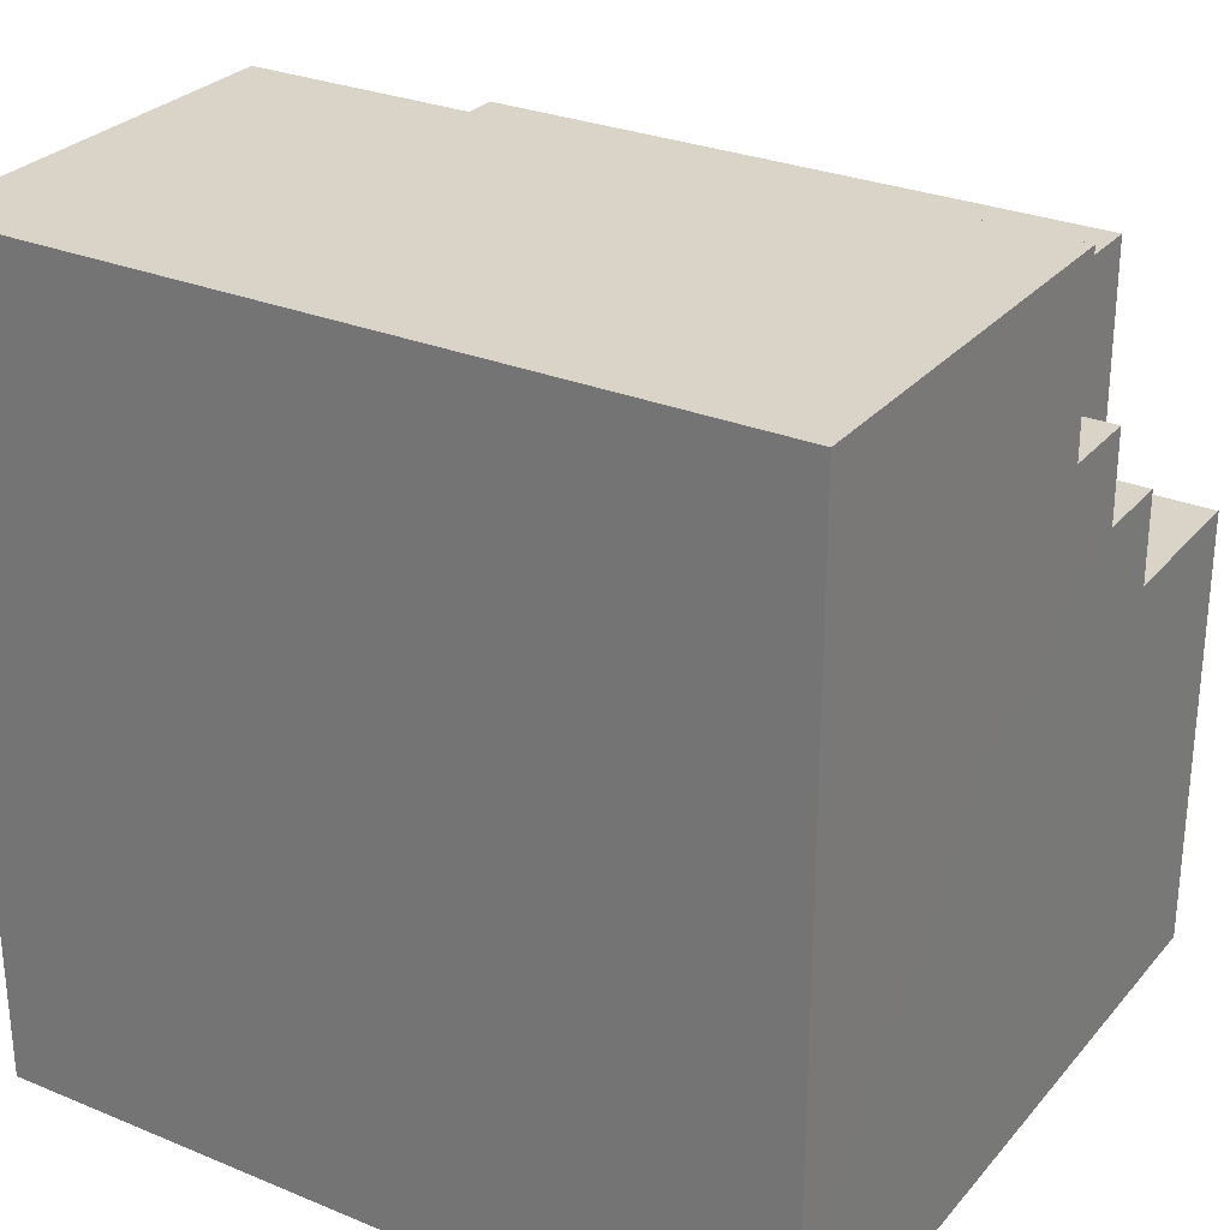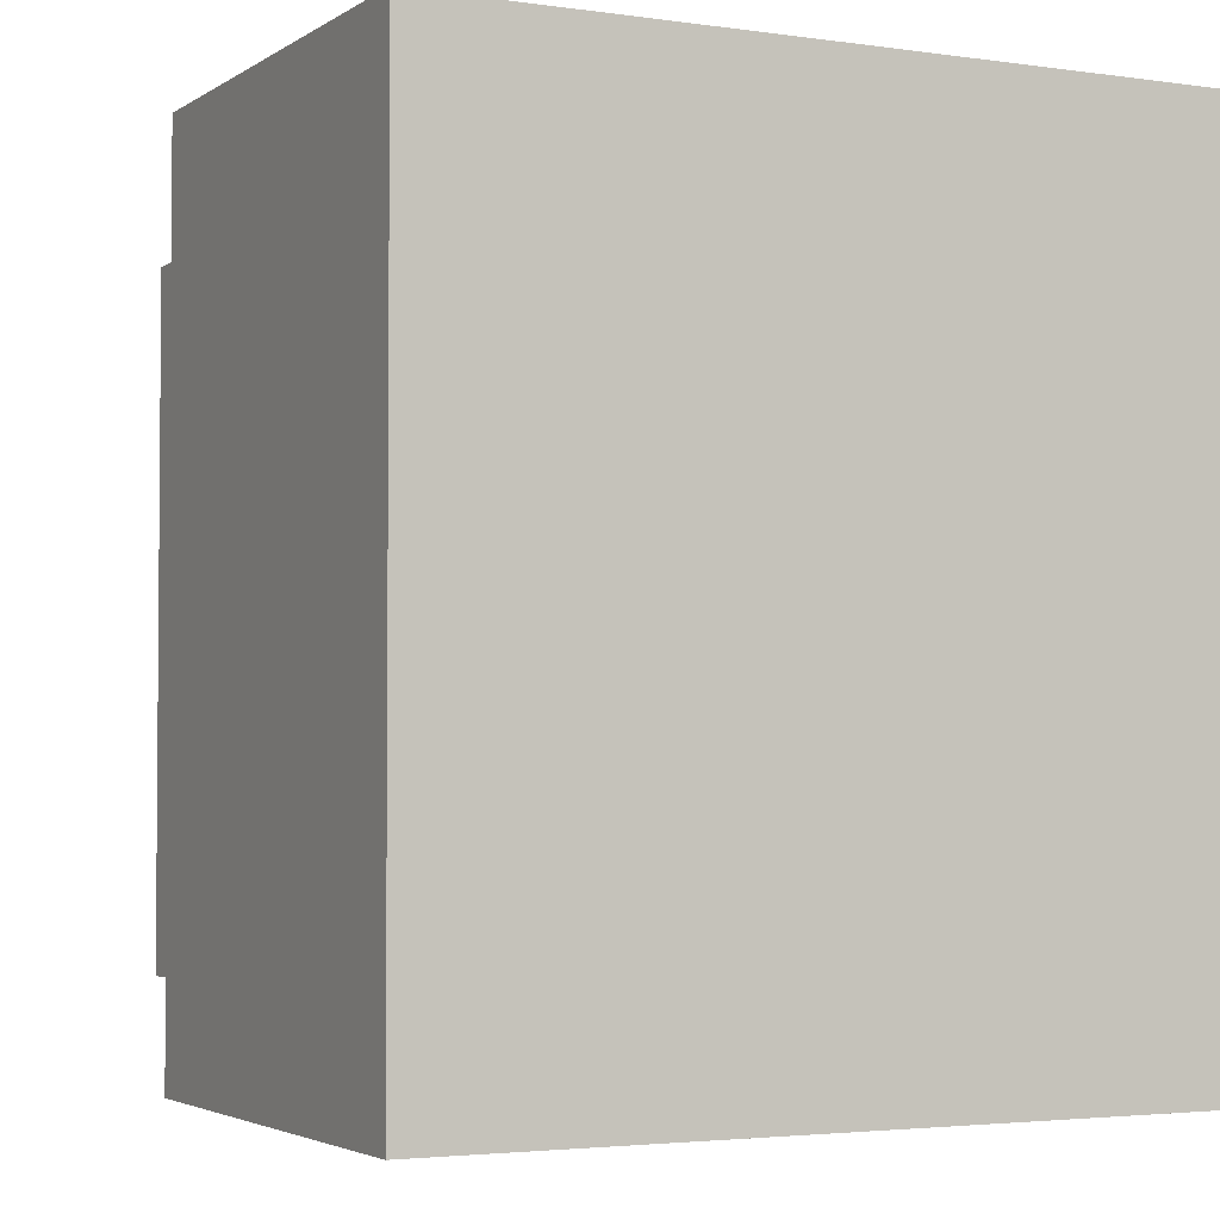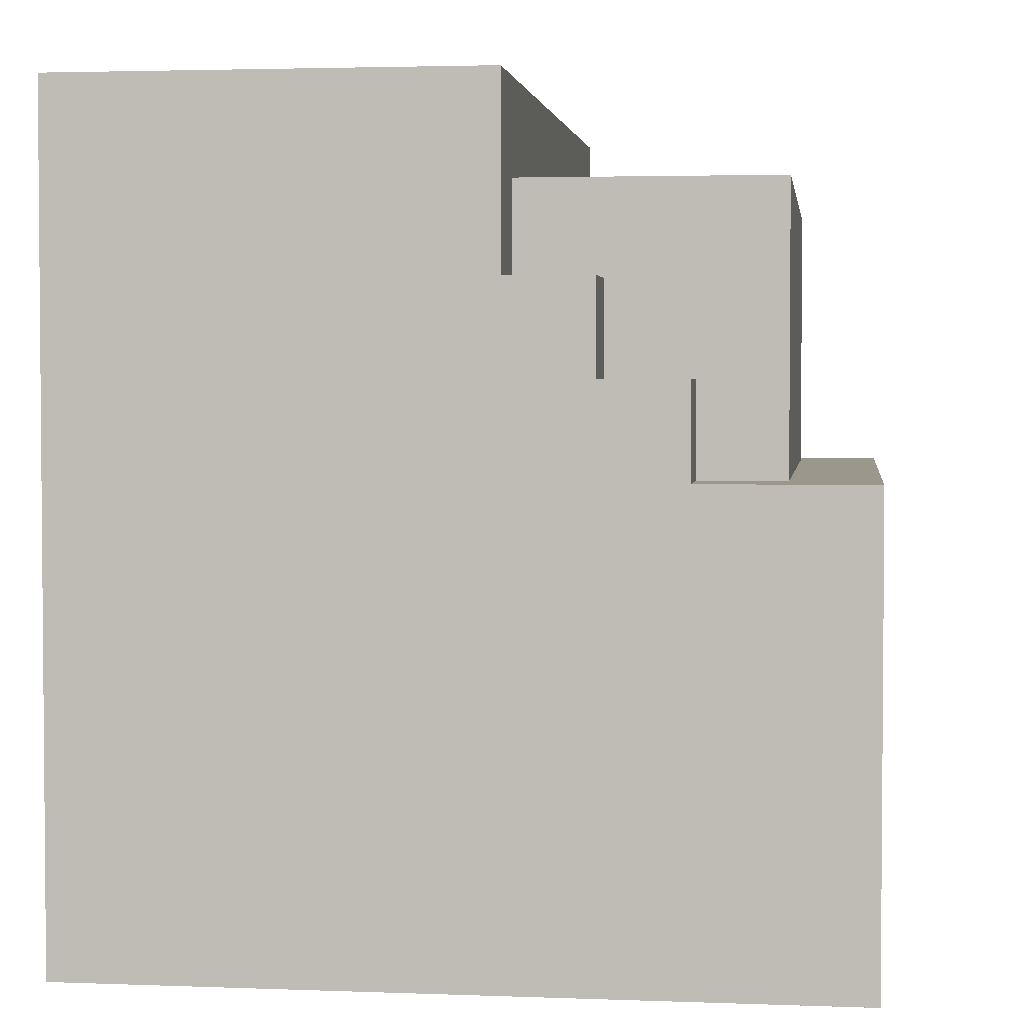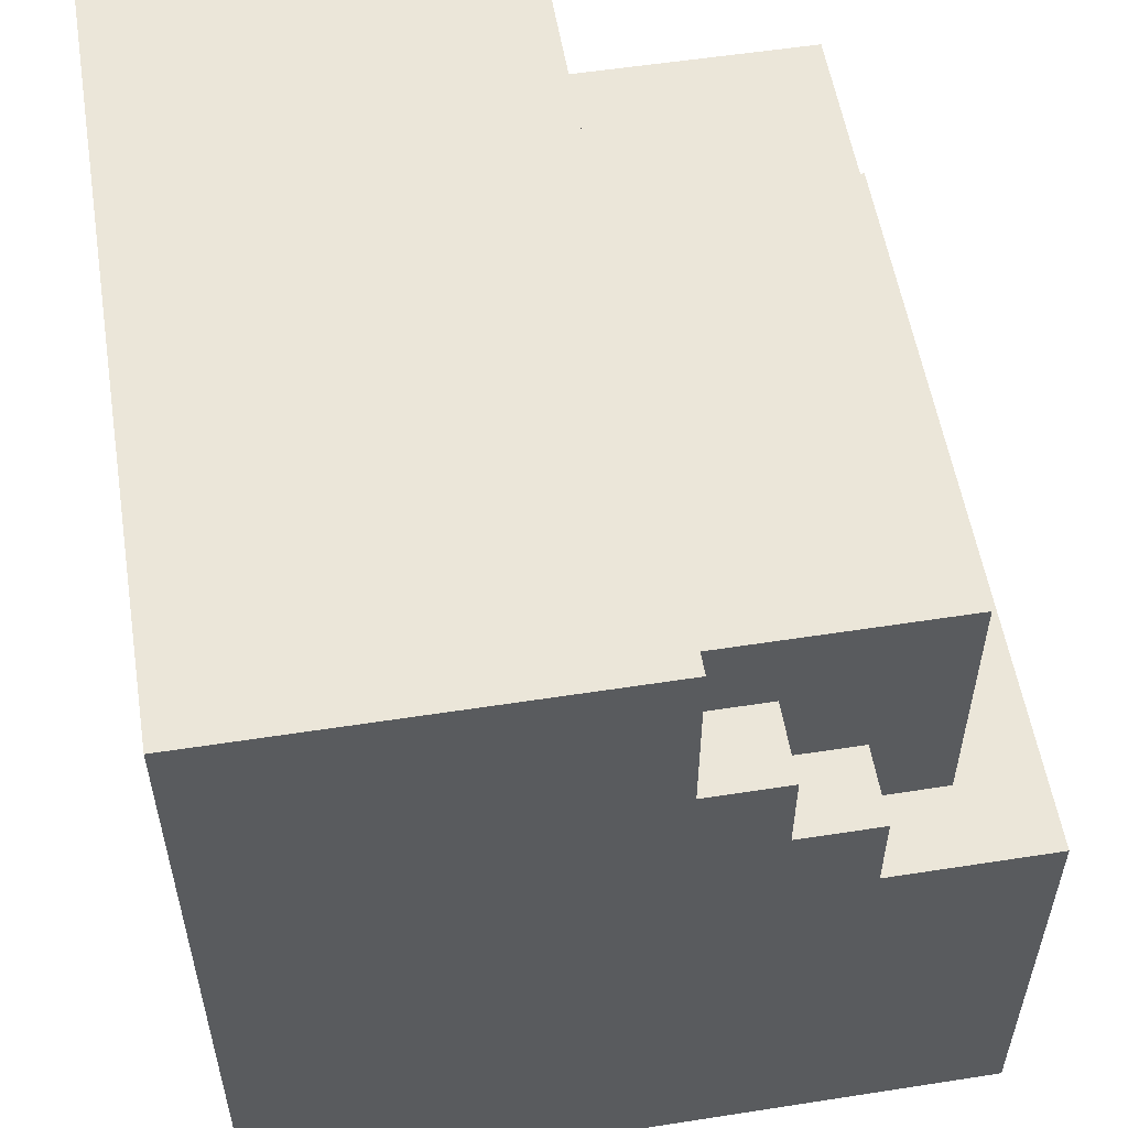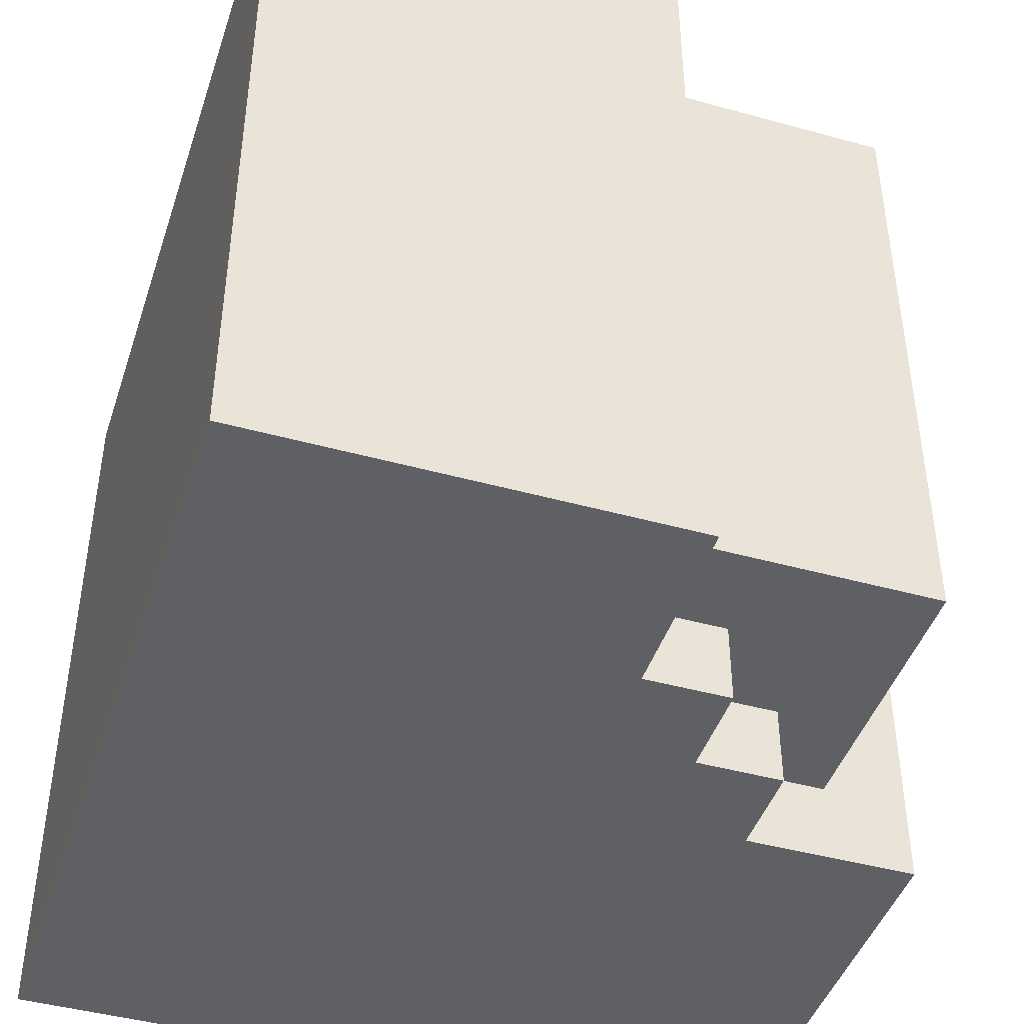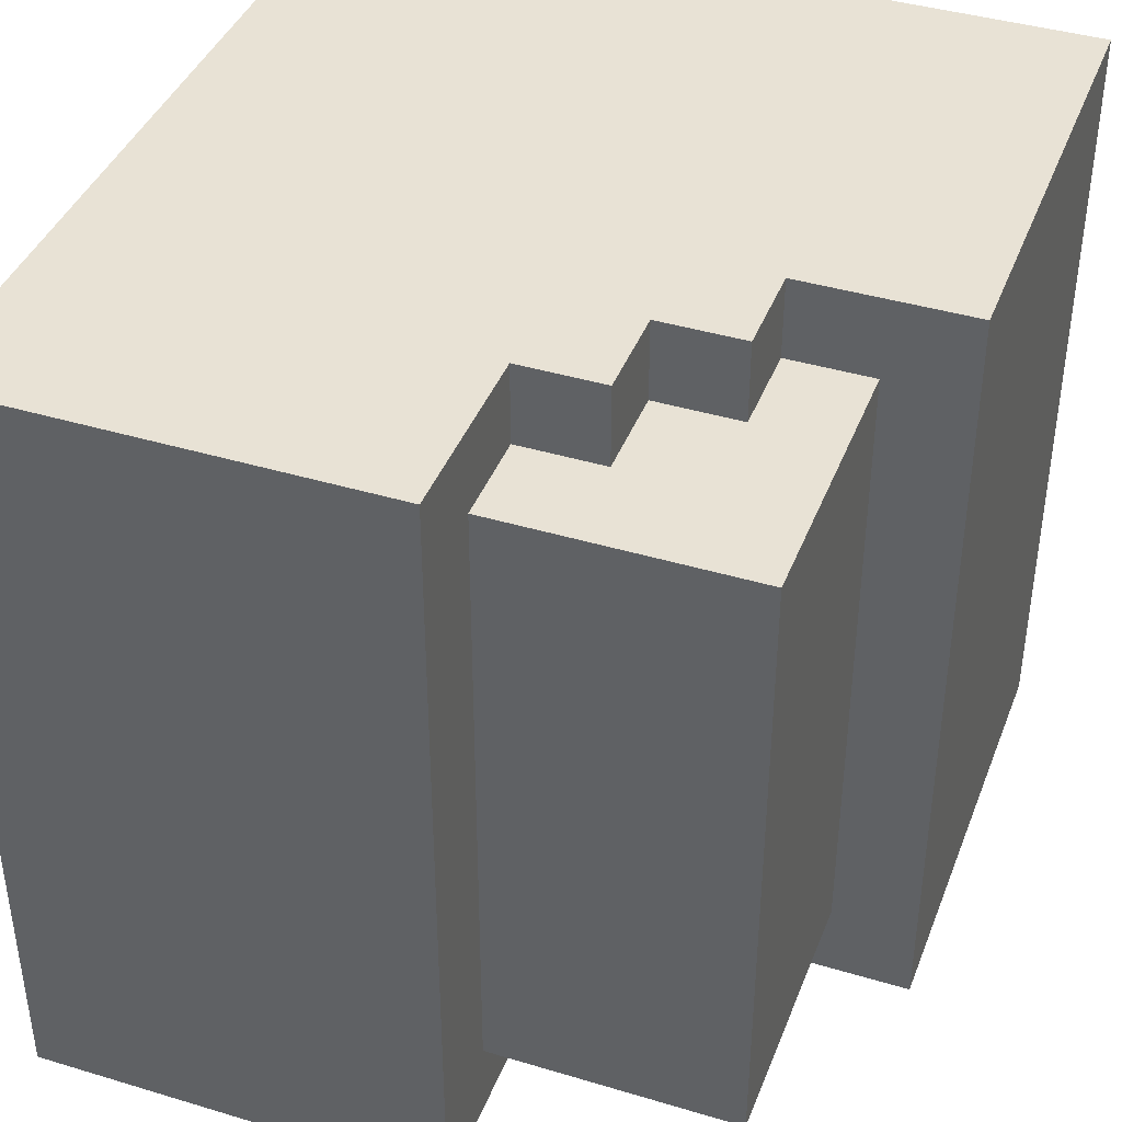
<metadata>
{"format":"obj","ext":"obj","renderer":"f3d","projection":"perspective","resolution":1024,"background":"white","views":[{"elev":28.5,"azim":121.8,"up":"+Y"},{"elev":-3.1,"azim":-26.8,"up":"+Z"},{"elev":2.9,"azim":-172.6,"up":"+Y"},{"elev":55.3,"azim":170.7,"up":"+Y"},{"elev":-44.4,"azim":162.1,"up":"+Z"},{"elev":40.7,"azim":-159.8,"up":"+Z"}]}
</metadata>
<code>
g Armor_Almaz_1_right
v -0.2122 0.03774 -0.1354
v -0.2477 0.1154 -0.1354
v -0.2477 -0.001081 -0.1354
v -0.2122 -0.001081 -0.1354
v -0.1767 0.03774 -0.1354
v -0.1767 0.07657 -0.1354
v -0.1411 0.07657 -0.1354
v -0.1411 0.1154 -0.1354
v -0.2122 -0.001081 0.1354
v -0.2832 -0.001081 0.1692
v -0.2477 -0.001081 0.1354
v -0.2122 -0.001081 0.1692
v -0.2832 -0.001081 -0.1693
v -0.2477 -0.001081 -0.1354
v -0.2122 -0.001081 -0.1354
v -0.2122 -0.001081 -0.1693
v -0.2832 -0.001081 0.1692
v -0.2832 -0.001081 -0.1693
v 0.03652 -0.1952 -0.1692
v -0.2122 -0.001081 -0.1693
v -0.2832 -0.1952 -0.1692
v -0.2122 0.03774 -0.1693
v -0.1767 0.03774 -0.1693
v -0.1767 0.07657 -0.1693
v -0.1411 0.07657 -0.1693
v 0.03652 0.1542 -0.1692
v -0.1411 0.1542 -0.1693
v -0.2122 -0.001081 0.1692
v 0.03652 -0.1952 0.1693
v -0.2832 -0.001081 0.1692
v -0.2122 0.03774 0.1692
v -0.1767 0.03774 0.1692
v -0.1767 0.07657 0.1692
v -0.1411 0.07657 0.1692
v -0.1411 0.1542 0.1692
v 0.03652 0.1542 0.1693
v -0.2832 -0.1952 0.1693
v -0.1411 0.07657 0.1354
v -0.1767 0.07657 0.1354
v -0.2477 0.1154 0.1354
v -0.1767 0.03774 0.1354
v -0.2122 0.03774 0.1354
v -0.2122 -0.001081 0.1354
v -0.2477 -0.001081 0.1354
v -0.1411 0.1154 0.1354
v 0.03652 0.1542 0.1693
v -0.1411 0.1542 0.1692
v -0.1411 0.1542 -0.1693
v 0.03652 0.1542 -0.1692
v -0.2832 -0.1952 0.1693
v 0.03652 -0.1952 0.1693
v 0.03652 -0.1952 -0.1692
v -0.2832 -0.1952 -0.1692
v -0.1767 0.07657 0.1354
v -0.1411 0.07657 0.1354
v -0.1411 0.07657 0.1692
v -0.1767 0.07657 0.1692
v -0.2122 0.03774 0.1354
v -0.1767 0.03774 0.1354
v -0.1767 0.03774 0.1692
v -0.2122 0.03774 0.1692
v -0.1767 0.07657 -0.1693
v -0.1411 0.07657 -0.1693
v -0.1411 0.07657 -0.1354
v -0.1767 0.07657 -0.1354
v -0.2122 0.03774 -0.1693
v -0.1767 0.03774 -0.1693
v -0.1767 0.03774 -0.1354
v -0.2122 0.03774 -0.1354
v -0.2477 0.1154 -0.1354
v -0.1411 0.1154 -0.1354
v -0.1411 0.1154 0.1354
v -0.2477 0.1154 0.1354
v 0.03652 0.1542 0.1693
v 0.03652 0.1542 -0.1692
v 0.03652 -0.1952 -0.1692
v 0.03652 -0.1952 0.1693
v -0.1411 0.1154 0.1354
v -0.1411 0.1542 0.1692
v -0.1411 0.07657 0.1692
v -0.1411 0.07657 0.1354
v -0.1411 0.1542 -0.1693
v -0.1411 0.1154 -0.1354
v -0.1411 0.07657 -0.1354
v -0.1411 0.07657 -0.1693
v -0.1767 0.07657 0.1354
v -0.1767 0.07657 0.1692
v -0.1767 0.03774 0.1692
v -0.1767 0.03774 0.1354
v -0.2122 0.03774 0.1354
v -0.2122 0.03774 0.1692
v -0.2122 -0.001081 0.1692
v -0.2122 -0.001081 0.1354
v -0.1767 0.07657 -0.1693
v -0.1767 0.07657 -0.1354
v -0.1767 0.03774 -0.1354
v -0.1767 0.03774 -0.1693
v -0.2122 0.03774 -0.1693
v -0.2122 0.03774 -0.1354
v -0.2122 -0.001081 -0.1354
v -0.2122 -0.001081 -0.1693
v -0.2477 0.1154 -0.1354
v -0.2477 0.1154 0.1354
v -0.2477 -0.001081 0.1354
v -0.2477 -0.001081 -0.1354
v -0.2832 -0.001081 -0.1693
v -0.2832 -0.001081 0.1692
v -0.2832 -0.1952 0.1693
v -0.2832 -0.1952 -0.1692
f -107 -108 -109
f -106 -107 -109
f -105 -109 -108
f -105 -108 -104
f -103 -104 -108
f -103 -108 -102
f -99 -100 -101
f -98 -101 -100
f -99 -96 -97
f -95 -97 -96
f -95 -94 -97
f -93 -99 -97
f -90 -91 -92
f -89 -92 -91
f -90 -88 -91
f -91 -88 -87
f -87 -86 -91
f -91 -86 -85
f -91 -85 -84
f -85 -83 -84
f -80 -81 -82
f -82 -81 -79
f -78 -79 -81
f -78 -81 -77
f -76 -77 -81
f -76 -81 -75
f -81 -74 -75
f -73 -81 -80
f -70 -71 -72
f -69 -71 -70
f -70 -68 -69
f -67 -68 -70
f -66 -67 -70
f -72 -65 -70
f -62 -63 -64
f -61 -62 -64
f -58 -59 -60
f -57 -58 -60
f -54 -55 -56
f -53 -54 -56
f -50 -51 -52
f -49 -50 -52
f -46 -47 -48
f -45 -46 -48
f -42 -43 -44
f -41 -42 -44
f -38 -39 -40
f -37 -38 -40
f -34 -35 -36
f -33 -34 -36
f -30 -31 -32
f -29 -30 -32
f -32 -31 -28
f -27 -32 -28
f -26 -27 -28
f -25 -26 -28
f -22 -23 -24
f -21 -22 -24
f -18 -19 -20
f -17 -18 -20
f -14 -15 -16
f -13 -14 -16
f -10 -11 -12
f -9 -10 -12
f -6 -7 -8
f -5 -6 -8
f -2 -3 -4
f -1 -2 -4

</code>
